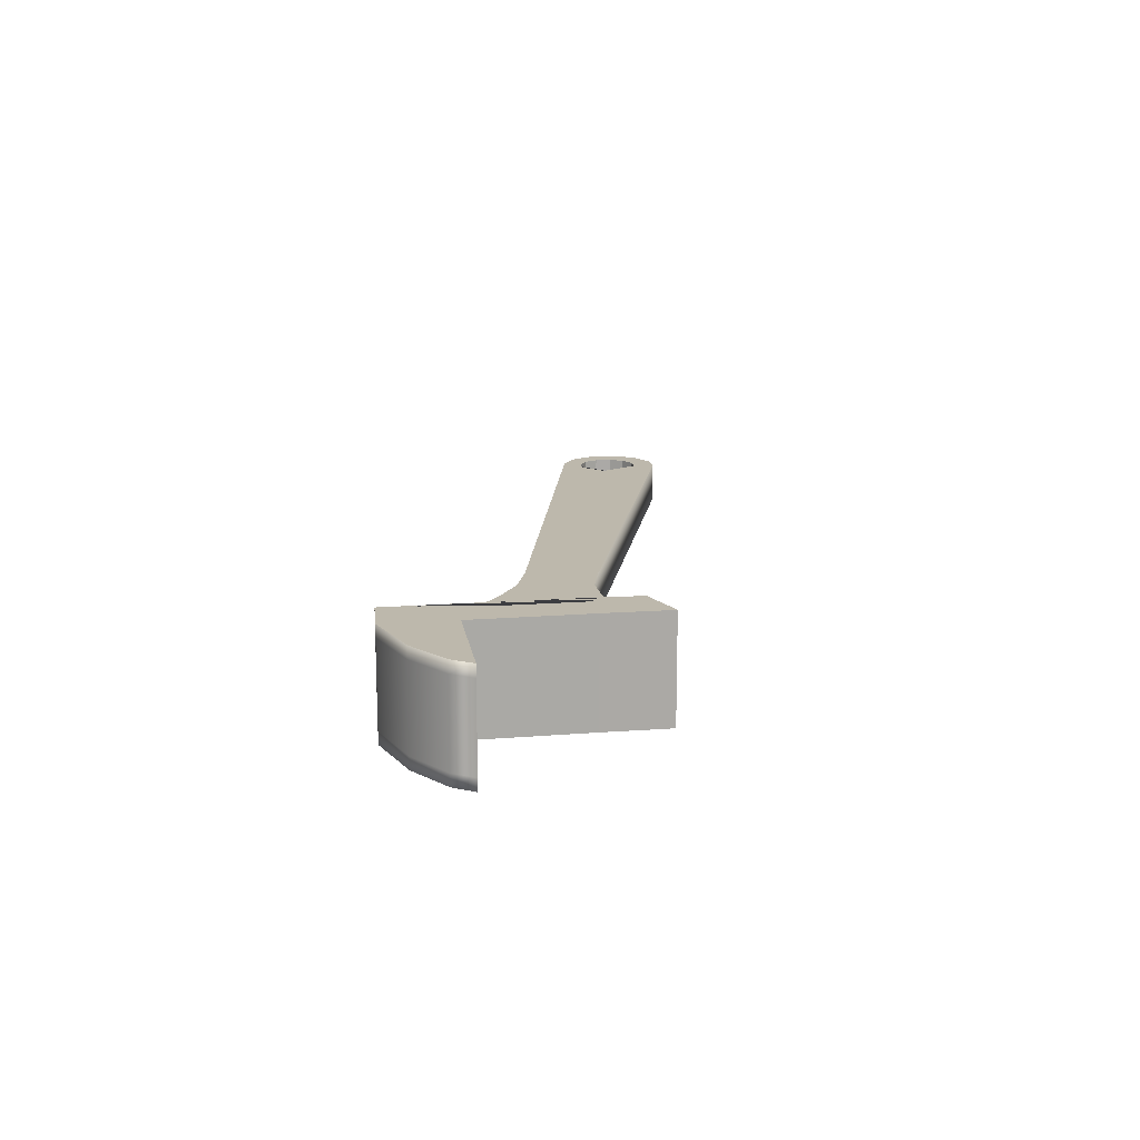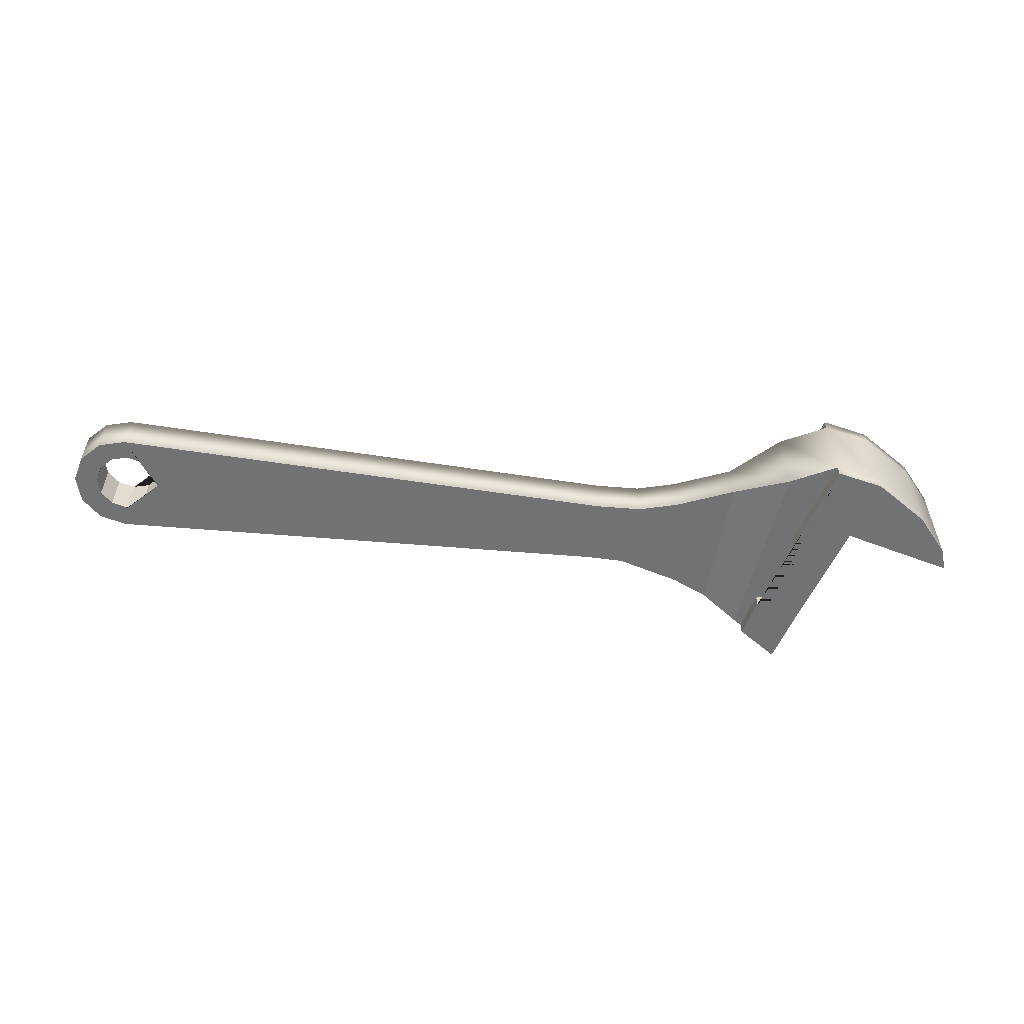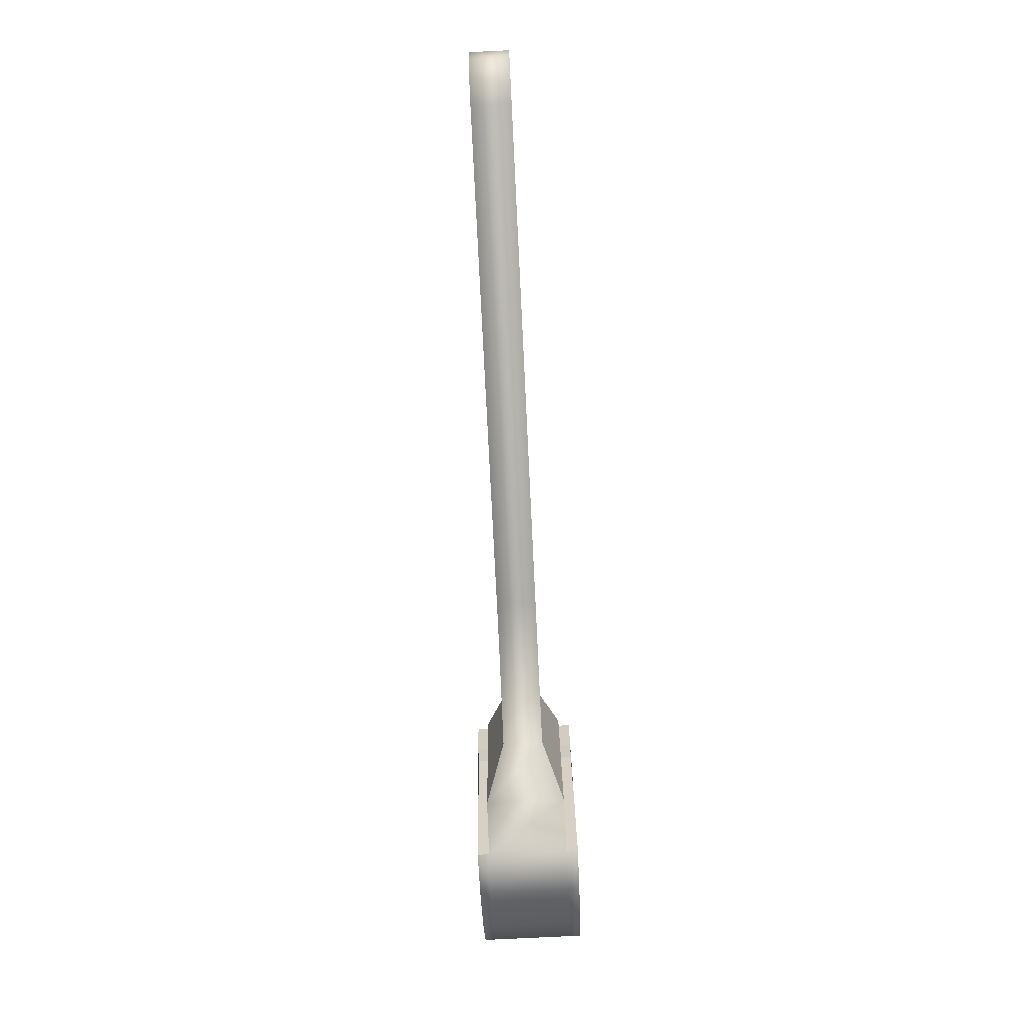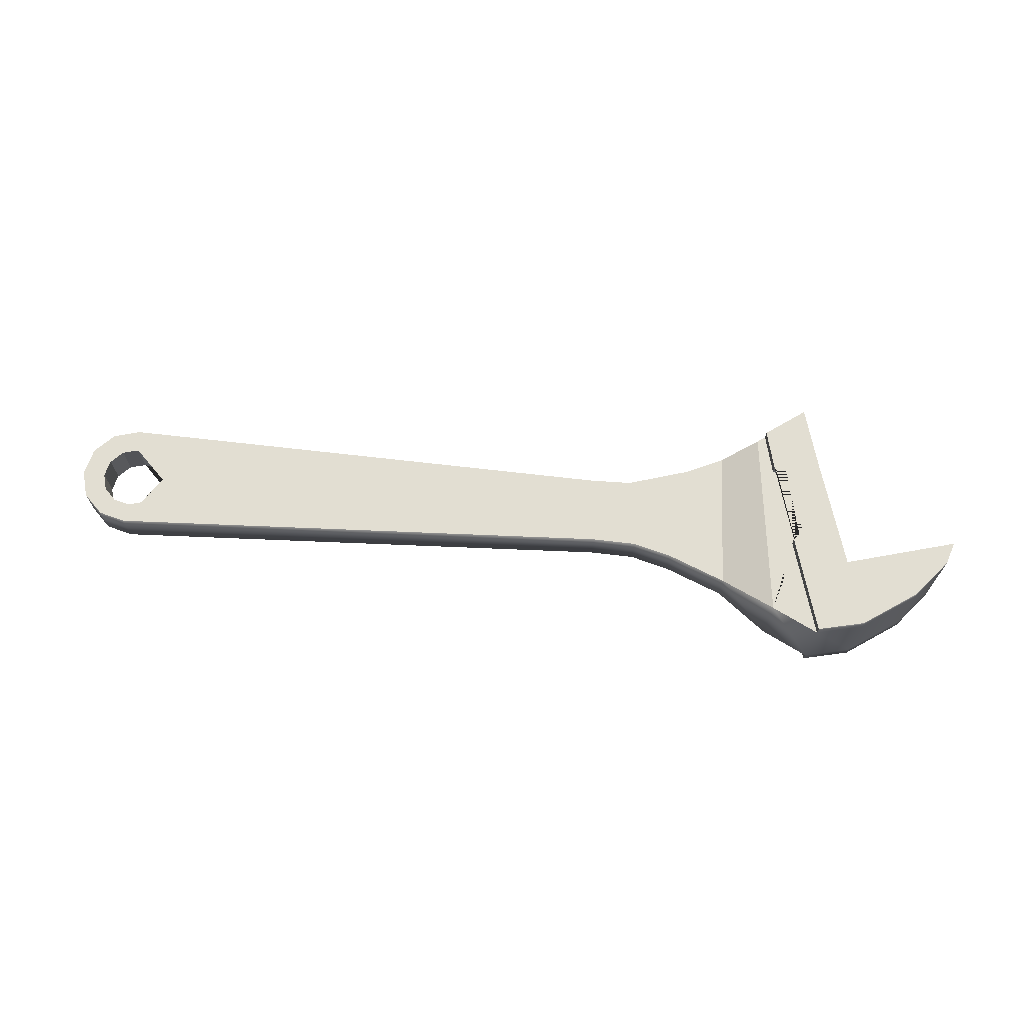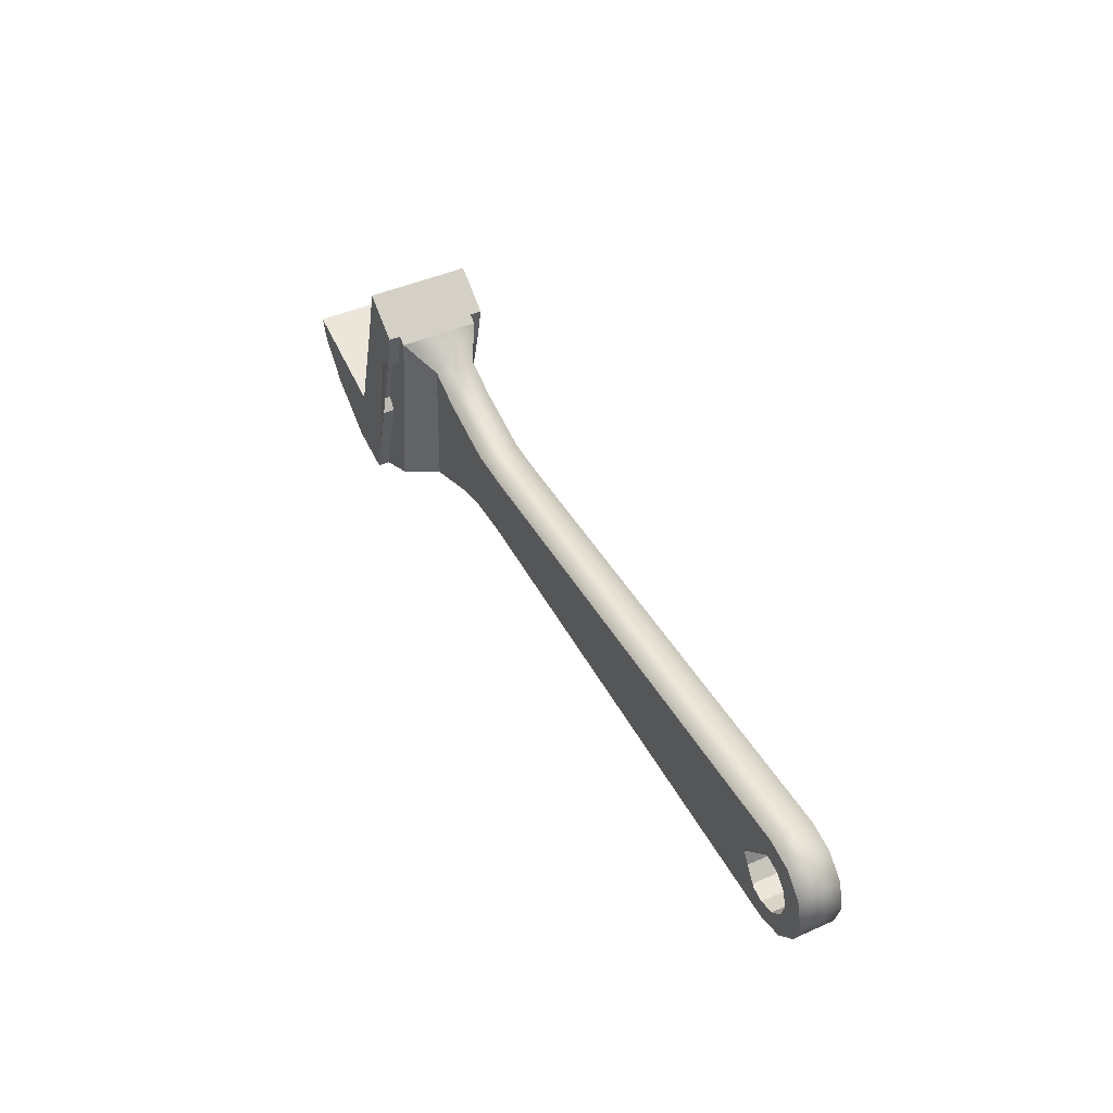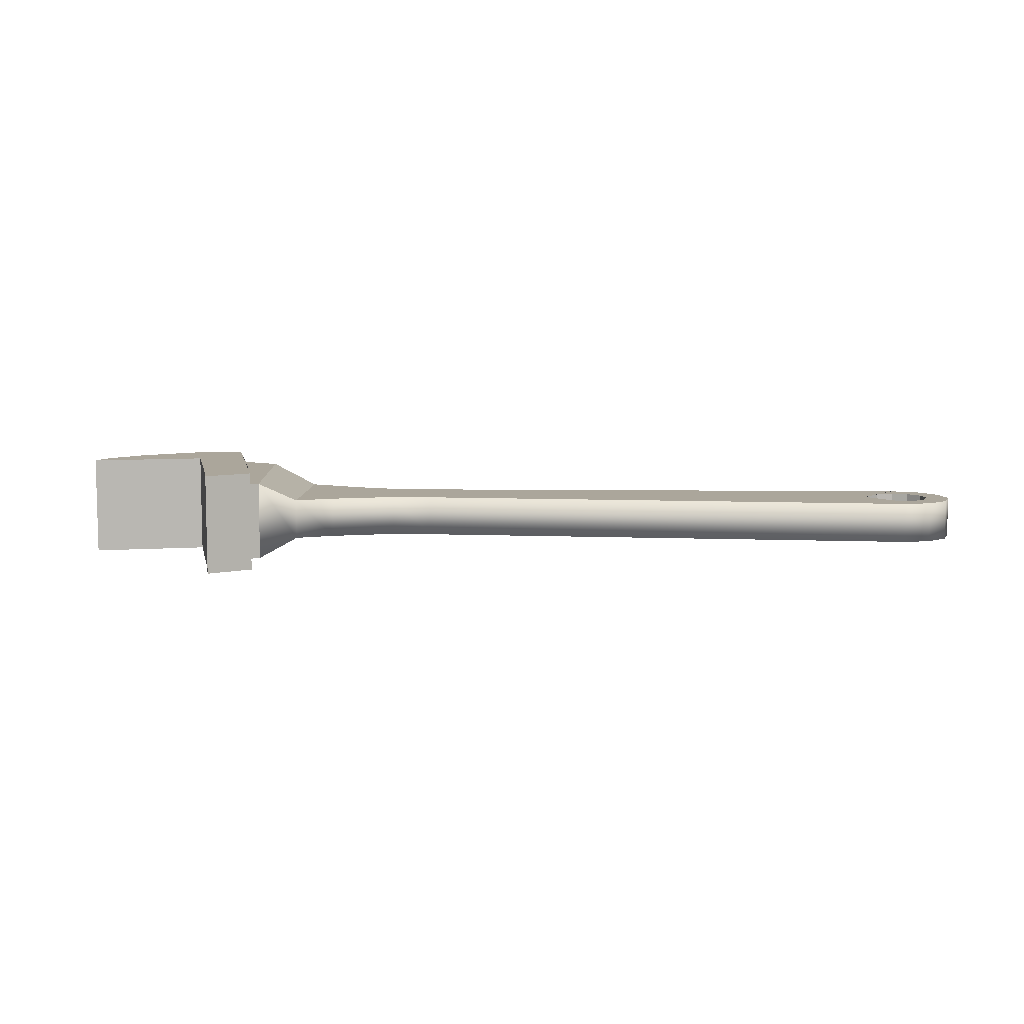
<metadata>
{"format":"obj","ext":"obj","renderer":"f3d","projection":"perspective","resolution":1024,"background":"white","views":[{"elev":14.8,"azim":-83.5,"up":"+Y"},{"elev":-55.5,"azim":173.2,"up":"+Y"},{"elev":-78.4,"azim":92.8,"up":"+Z"},{"elev":68.0,"azim":-175.1,"up":"+Y"},{"elev":44.6,"azim":62.7,"up":"+Z"},{"elev":7.9,"azim":4.4,"up":"+Y"}]}
</metadata>
<code>
o Wrench
v -0.02229 -0.008067 -0.015
v -0.02034 -0.008067 0.01488
v -0.03776 -0.008067 0.01522
v -0.06511 -0.008067 0.02345
v -0.09685 -0.01653 0.03821
v -0.1178 -0.01653 0.05319
v -0.1254 -0.01653 0.02592
v -0.1395 -0.01653 -0.02152
v -0.1883 -0.01653 -0.008224
v -0.185 -0.01653 -0.01799
v -0.171 -0.01653 -0.03448
v -0.1473 -0.01653 -0.05044
v -0.1269 -0.01653 -0.05506
v -0.1067 -0.01653 -0.04487
v -0.08399 -0.008067 -0.03059
v -0.05866 -0.008067 -0.0202
v -0.04178 -0.008067 -0.01565
v 0.1997 -0.008078 -0.0246
v 0.1997 -0.008078 0.02161
v 0.2113 -0.008078 0.01852
v 0.2197 -0.008078 0.01006
v 0.2228 -0.008078 -0.001493
v 0.2197 -0.008078 -0.01305
v 0.2113 -0.008078 -0.02151
v 0.1865 -0.008077 -0.009115
v 0.1846 -0.008077 -0.002067
v 0.1916 -0.008077 0.01014
v 0.1987 -0.008078 -0.01616
v 0.2109 -0.008078 0.004981
v 0.2057 -0.008078 0.01014
v 0.1865 -0.008077 0.004981
v 0.1987 -0.008078 0.01203
v 0.2128 -0.008078 -0.002067
v 0.1916 -0.008077 -0.01427
v 0.2109 -0.008078 -0.009115
v 0.2057 -0.008078 -0.01427
v -0.08098 -0.008067 0.03083
v -0.1003 -0.01653 0.04068
v -0.1146 -0.01653 -0.01242
v -0.1186 -0.01653 -0.007387
v -0.1102 -0.01653 0.02158
v -0.1046 -0.01653 0.02316
v 0.1997 0.009522 0.02161
v -0.02034 0.009533 0.01488
v -0.02229 0.009533 -0.015
v 0.1997 0.009522 -0.0246
v -0.03776 0.009533 0.01522
v -0.06511 0.009533 0.02345
v -0.08098 0.009533 0.03083
v -0.09685 0.01801 0.03821
v -0.1003 0.01801 0.04068
v -0.1178 0.01801 0.05319
v -0.1254 0.01801 0.02592
v -0.1395 0.01801 -0.02152
v -0.1883 0.01801 -0.008224
v -0.185 0.01801 -0.01799
v -0.171 0.01801 -0.03448
v -0.1473 0.01801 -0.05044
v -0.1269 0.01801 -0.05506
v -0.1067 0.01801 -0.04487
v -0.08399 0.009533 -0.03059
v -0.05866 0.009533 -0.0202
v -0.04178 0.009533 -0.01565
v 0.2113 0.009522 0.01852
v 0.2197 0.009522 0.01006
v 0.2228 0.009522 -0.001493
v 0.2197 0.009522 -0.01305
v 0.2113 0.009522 -0.02151
v 0.1865 0.009522 -0.009115
v 0.1846 0.009522 -0.002067
v 0.1987 0.009522 -0.01616
v 0.2057 0.009522 -0.01427
v 0.2057 0.009522 0.01014
v 0.2109 0.009522 0.004981
v 0.1865 0.009522 0.004981
v 0.1916 0.009522 0.01014
v 0.1916 0.009522 -0.01427
v 0.2128 0.009522 -0.002067
v 0.1987 0.009522 0.01203
v 0.2109 0.009522 -0.009115
v -0.1146 0.01801 -0.01242
v -0.1186 0.01801 -0.007387
v -0.1102 0.01801 0.02158
v -0.1046 0.01801 0.02316
v -0.1003 -0.02161 0.04068
v -0.1178 -0.02161 0.05319
v -0.1254 -0.02161 0.02592
v -0.1395 -0.02161 -0.02152
v -0.1883 -0.02161 -0.008224
v -0.185 -0.02161 -0.01799
v -0.171 -0.02161 -0.03448
v -0.1473 -0.02161 -0.05044
v -0.1269 -0.02161 -0.05506
v -0.1146 -0.02161 -0.01242
v -0.1186 -0.02161 -0.007387
v -0.1102 -0.02161 0.02158
v -0.1046 -0.02161 0.02316
v -0.1003 0.0231 0.04068
v -0.1178 0.0231 0.05319
v -0.1254 0.0231 0.02592
v -0.1395 0.0231 -0.02152
v -0.1883 0.0231 -0.008224
v -0.185 0.0231 -0.01799
v -0.171 0.0231 -0.03448
v -0.1473 0.0231 -0.05044
v -0.1269 0.0231 -0.05506
v -0.1146 0.0231 -0.01242
v -0.1186 0.0231 -0.007387
v -0.1102 0.0231 0.02158
v -0.1046 0.0231 0.02316
f 19 32 30 20
f 22 33 35 23
f 23 35 36 24
f 24 36 28 18
f 18 28 34 25 26 2 1
f 20 30 29 21
f 21 29 33 22
f 32 19 2 26 31 27
f 1 2 3 17
f 17 3 4 16
f 43 64 73 79
f 16 4 37 15
f 15 37 5 14
f 14 5 38 42 41 40 39 13
f 55 54 101 102
f 66 67 80 78
f 67 68 72 80
f 68 46 71 72
f 46 45 44 70 69 77 71
f 64 65 74 73
f 65 66 78 74
f 79 76 75 70 44 43
f 45 63 47 44
f 63 62 48 47
f 62 61 49 48
f 61 60 50 49
f 60 59 81 82 83 84 51 50
f 12 13 93 92
f 9 55 56 10
f 18 46 68 24
f 10 56 57 11
f 25 69 70 26
f 5 50 51 38
f 11 57 58 12
f 36 72 71 28
f 12 58 59 13
f 30 73 74 29
f 13 59 60 14
f 31 75 76 27
f 14 60 61 15
f 19 43 44 2
f 34 77 69 25
f 15 61 62 16
f 1 45 46 18
f 29 74 78 33
f 16 62 63 17
f 2 44 47 3
f 28 71 77 34
f 17 63 45 1
f 6 52 53 7
f 3 47 48 4
f 27 76 79 32
f 20 64 43 19
f 37 49 50 5
f 26 70 75 31
f 21 65 64 20
f 38 51 52 6
f 33 78 80 35
f 22 66 65 21
f 7 53 54 8
f 35 80 72 36
f 23 67 66 22
f 4 48 49 37
f 8 54 55 9
f 32 79 73 30
f 24 68 67 23
f 93 94 95 96 97 85 86 87 88 89 90 91 92
f 106 105 104 103 102 101 100 99 98 110 109 108 107
f 82 81 107 108
f 56 55 102 103
f 38 6 86 85
f 83 82 108 109
f 57 56 103 104
f 7 8 88 87
f 6 7 87 86
f 84 83 109 110
f 13 39 94 93
f 58 57 104 105
f 8 9 89 88
f 51 84 110 98
f 39 40 95 94
f 59 58 105 106
f 9 10 90 89
f 40 41 96 95
f 10 11 91 90
f 52 51 98 99
f 41 42 97 96
f 11 12 92 91
f 53 52 99 100
f 54 53 100 101
f 42 38 85 97
f 81 59 106 107

</code>
